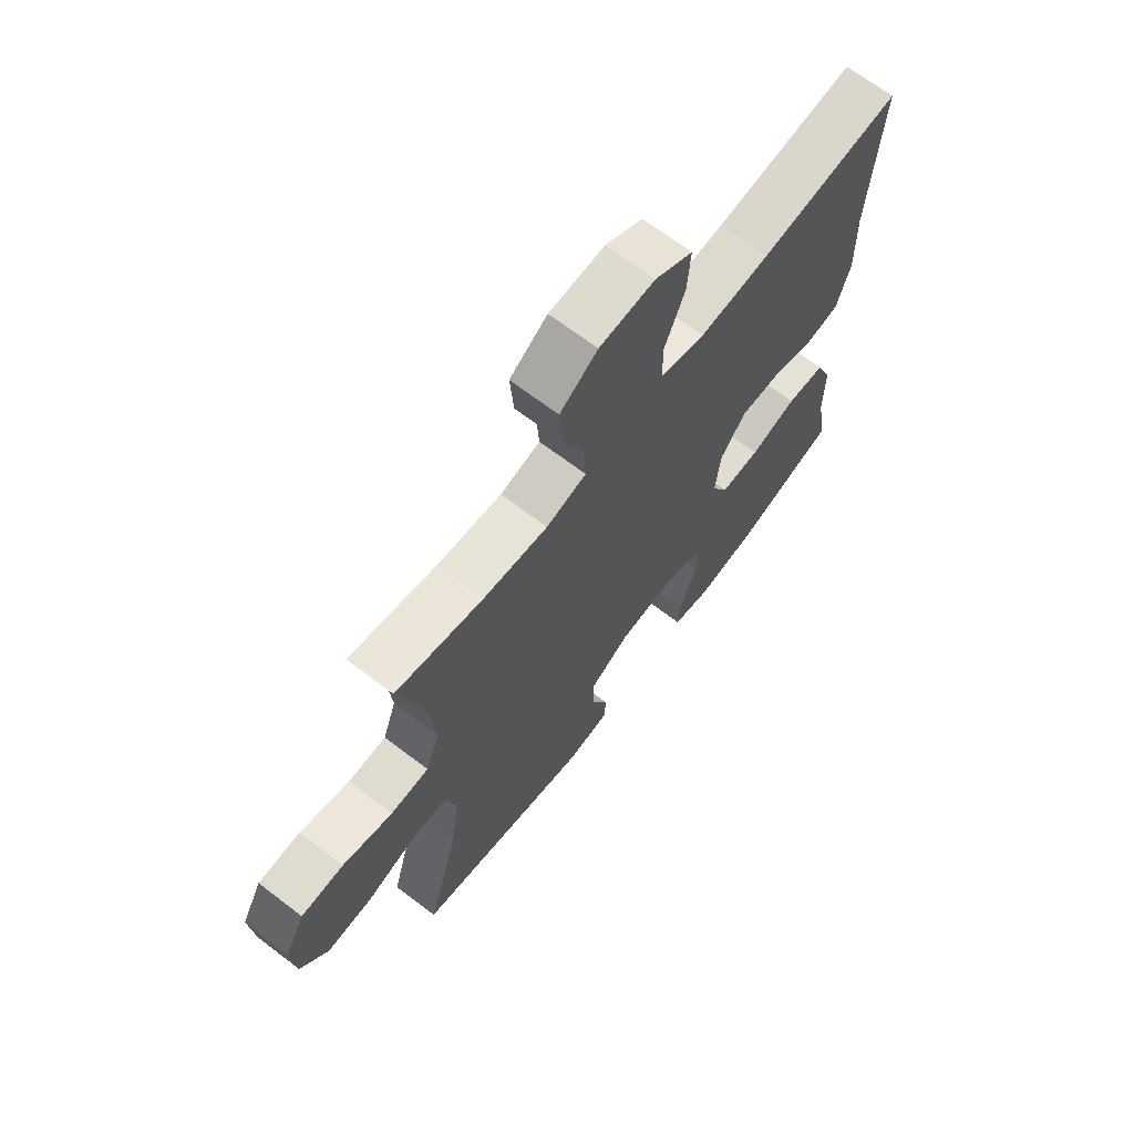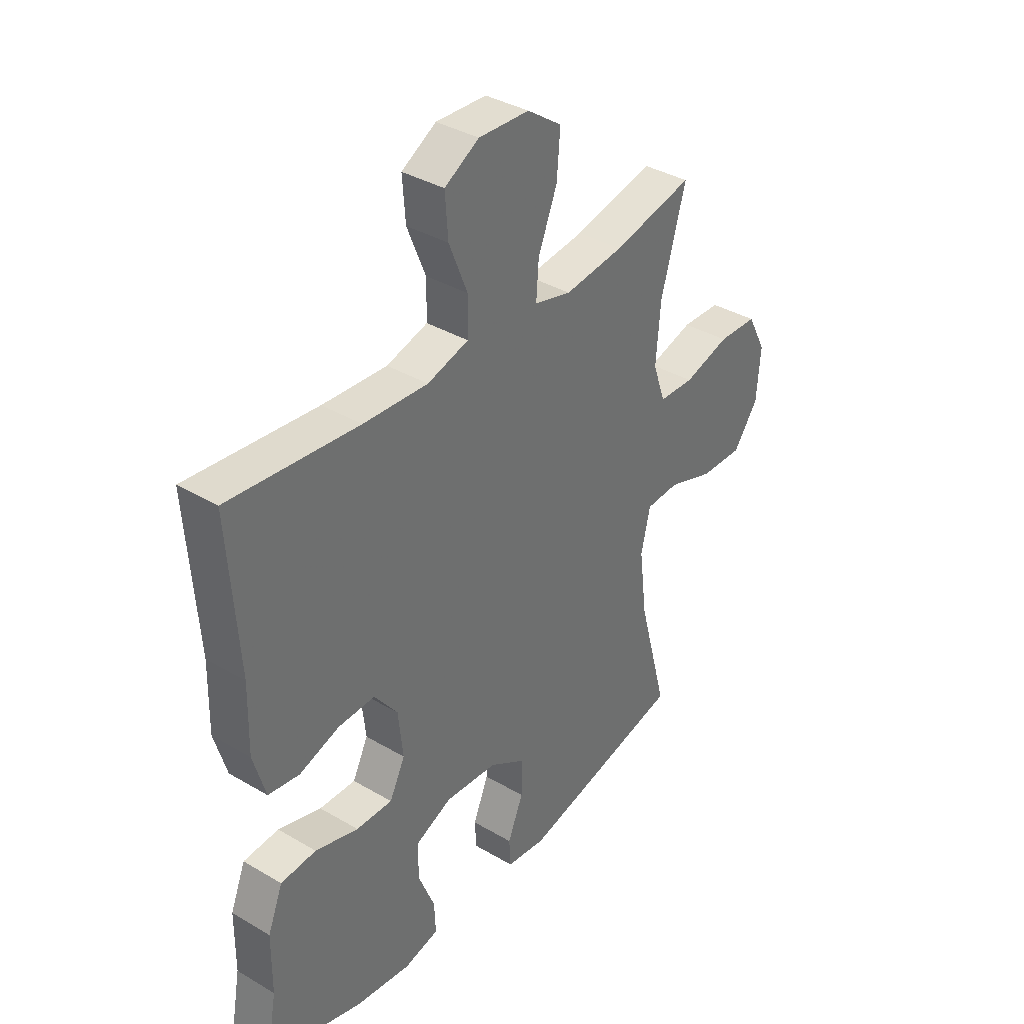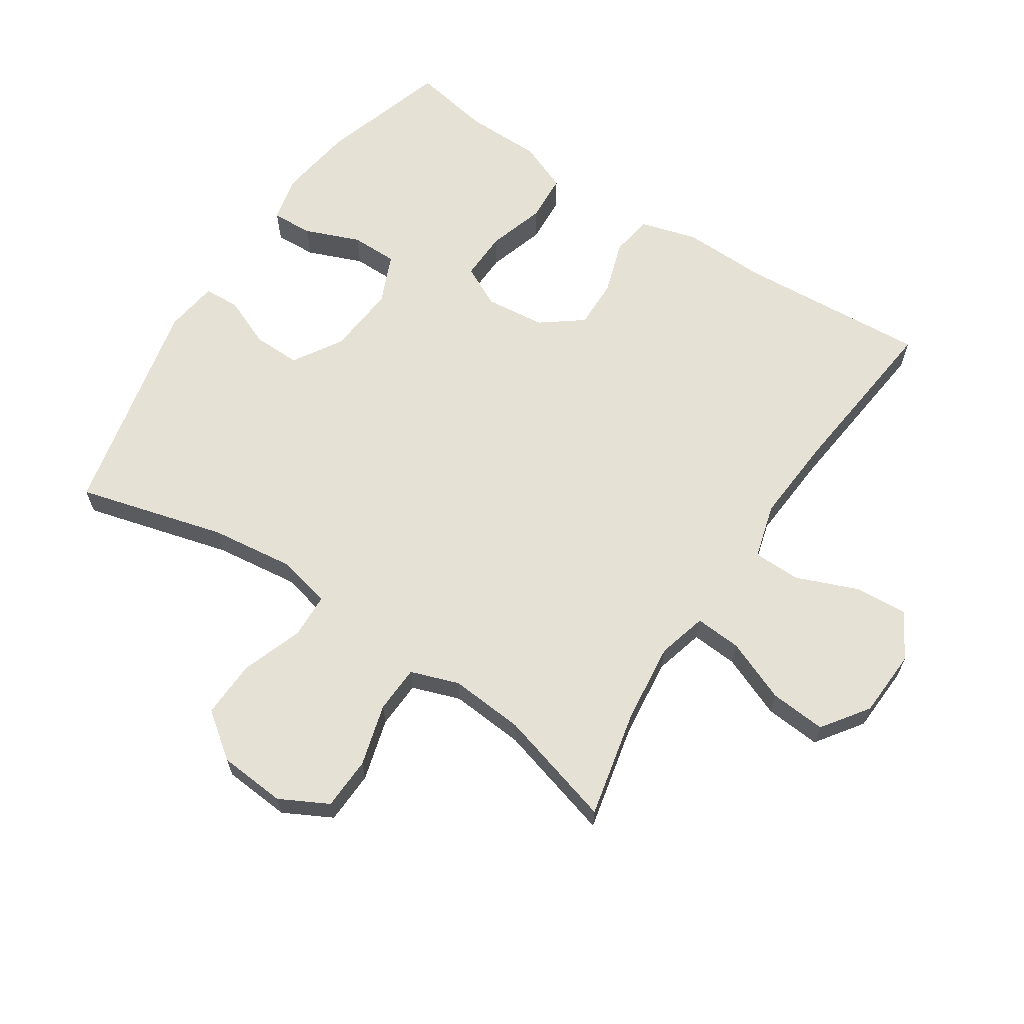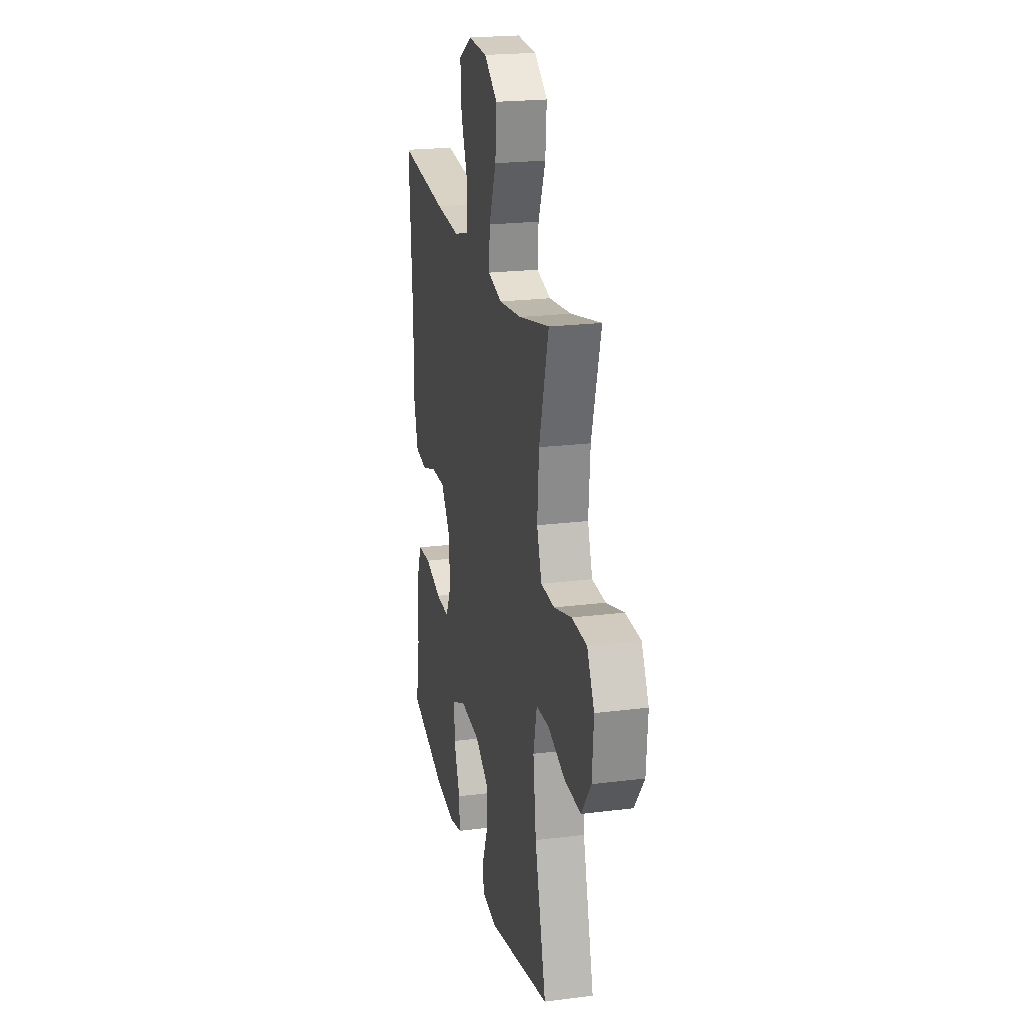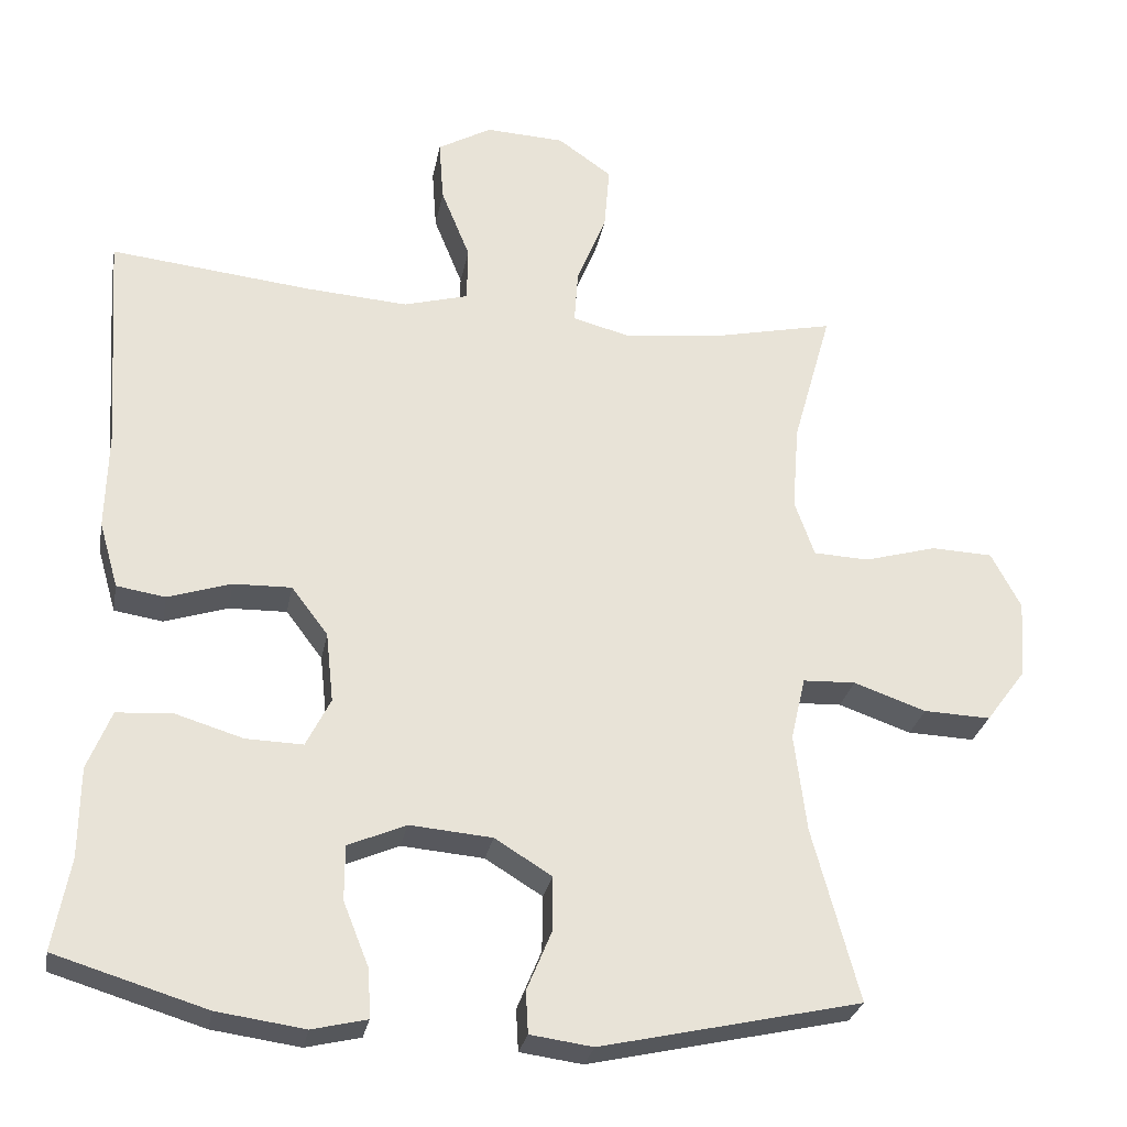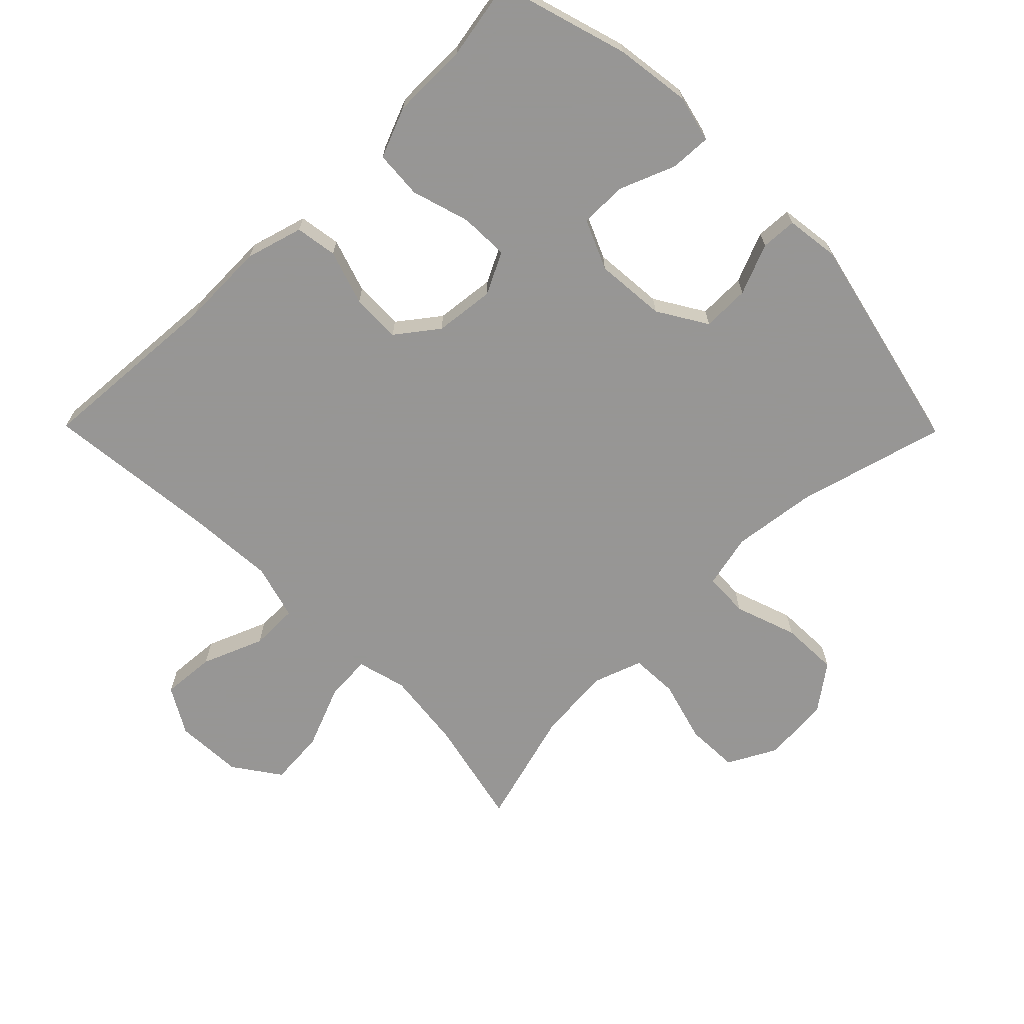
<metadata>
{"format":"obj","ext":"obj","renderer":"f3d","projection":"perspective","resolution":1024,"background":"white","views":[{"elev":68.1,"azim":-52.6,"up":"+Z"},{"elev":36.9,"azim":127.3,"up":"+Z"},{"elev":64.3,"azim":-56.5,"up":"+Y"},{"elev":21.6,"azim":-102.5,"up":"+Z"},{"elev":-28.1,"azim":169.4,"up":"+Z"},{"elev":-67.8,"azim":134.6,"up":"+Y"}]}
</metadata>
<code>
v 0.5 0.07 -0.5
v 0.302 0.07 -0.56
v 0.187 0.07 -0.576
v 0.115 0.07 -0.559
v 0.118 0.07 -0.496
v 0.152 0.07 -0.411
v 0.152 0.07 -0.339
v 0.076 0.07 -0.306
v -0.032 0.07 -0.315
v -0.107 0.07 -0.361
v -0.106 0.07 -0.434
v -0.074 0.07 -0.511
v -0.077 0.07 -0.566
v -0.159 0.07 -0.577
v -0.5 0.07 -0.5
v -0.439 0.07 -0.273
v -0.423 0.07 -0.145
v -0.442 0.07 -0.062
v -0.511 0.07 -0.059
v -0.606 0.07 -0.092
v -0.694 0.07 -0.095
v -0.746 0.07 -0.025
v -0.754 0.07 0.078
v -0.715 0.07 0.152
v -0.634 0.07 0.155
v -0.539 0.07 0.128
v -0.466 0.07 0.131
v -0.44 0.07 0.205
v -0.449 0.07 0.319
v -0.5 0.07 0.5
v -0.334 0.07 0.463
v -0.212 0.07 0.449
v -0.136 0.07 0.469
v -0.141 0.07 0.54
v -0.18 0.07 0.636
v -0.187 0.07 0.722
v -0.116 0.07 0.772
v -0.012 0.07 0.777
v 0.059 0.07 0.736
v 0.053 0.07 0.654
v 0.015 0.07 0.56
v 0.016 0.07 0.487
v 0.101 0.07 0.463
v 0.234 0.07 0.472
v 0.5 0.07 0.5
v 0.48 0.07 0.209
v 0.483 0.07 0.079
v 0.458 0.07 -0.008
v 0.394 0.07 -0.018
v 0.311 0.07 0.009
v 0.235 0.07 0.011
v 0.187 0.07 -0.052
v 0.177 0.07 -0.144
v 0.209 0.07 -0.208
v 0.284 0.07 -0.206
v 0.373 0.07 -0.179
v 0.446 0.07 -0.184
v 0.477 0.07 -0.261
v 0.478 0.07 -0.379
v 0.5 0 -0.5
v 0.302 0 -0.56
v 0.187 0 -0.576
v 0.115 0 -0.559
v 0.118 0 -0.496
v 0.152 0 -0.411
v 0.152 0 -0.339
v 0.076 0 -0.306
v -0.032 0 -0.315
v -0.107 0 -0.361
v -0.106 0 -0.434
v -0.074 0 -0.511
v -0.077 0 -0.566
v -0.159 0 -0.577
v -0.5 0 -0.5
v -0.439 0 -0.273
v -0.423 0 -0.145
v -0.442 0 -0.062
v -0.511 0 -0.059
v -0.606 0 -0.092
v -0.694 0 -0.095
v -0.746 0 -0.025
v -0.754 0 0.078
v -0.715 0 0.152
v -0.634 0 0.155
v -0.539 0 0.128
v -0.466 0 0.131
v -0.44 0 0.205
v -0.449 0 0.319
v -0.5 0 0.5
v -0.334 0 0.463
v -0.212 0 0.449
v -0.136 0 0.469
v -0.141 0 0.54
v -0.18 0 0.636
v -0.187 0 0.722
v -0.116 0 0.772
v -0.012 0 0.777
v 0.059 0 0.736
v 0.053 0 0.654
v 0.015 0 0.56
v 0.016 0 0.487
v 0.101 0 0.463
v 0.234 0 0.472
v 0.5 0 0.5
v 0.48 0 0.209
v 0.483 0 0.079
v 0.458 0 -0.008
v 0.394 0 -0.018
v 0.311 0 0.009
v 0.235 0 0.011
v 0.187 0 -0.052
v 0.177 0 -0.144
v 0.209 0 -0.208
v 0.284 0 -0.206
v 0.373 0 -0.179
v 0.446 0 -0.184
v 0.477 0 -0.261
v 0.478 0 -0.379
f 56 57 58 59
f 55 56 59 1
f 54 55 1 2
f 53 54 2 3
f 47 48 49 50
f 46 47 50 51
f 44 45 46 51
f 43 44 51 52
f 38 39 40 41
f 38 41 42
f 37 38 42
f 34 35 36 37
f 33 34 37 42
f 32 33 42 43
f 29 30 31
f 28 29 31 32
f 27 28 32 43
f 23 24 25 26
f 23 26 27
f 22 23 27
f 19 20 21 22
f 18 19 22 27
f 17 18 27 43
f 13 14 15 16
f 11 12 13 16
f 10 11 16 17
f 9 10 17 43
f 3 4 5 6
f 53 3 6 7
f 52 53 7 8
f 8 9 43 52
f 118 117 116 115
f 60 118 115 114
f 61 60 114 113
f 62 61 113 112
f 109 108 107 106
f 110 109 106 105
f 110 105 104 103
f 111 110 103 102
f 100 99 98 97
f 101 100 97
f 101 97 96
f 96 95 94 93
f 101 96 93 92
f 102 101 92 91
f 90 89 88
f 91 90 88 87
f 102 91 87 86
f 85 84 83 82
f 86 85 82
f 86 82 81
f 81 80 79 78
f 86 81 78 77
f 102 86 77 76
f 75 74 73 72
f 75 72 71 70
f 76 75 70 69
f 102 76 69 68
f 65 64 63 62
f 66 65 62 112
f 67 66 112 111
f 111 102 68 67
f 1 60 61 2
f 2 61 62 3
f 3 62 63 4
f 4 63 64 5
f 5 64 65 6
f 6 65 66 7
f 7 66 67 8
f 8 67 68 9
f 9 68 69 10
f 10 69 70 11
f 11 70 71 12
f 12 71 72 13
f 13 72 73 14
f 14 73 74 15
f 15 74 75 16
f 16 75 76 17
f 17 76 77 18
f 18 77 78 19
f 19 78 79 20
f 20 79 80 21
f 21 80 81 22
f 22 81 82 23
f 23 82 83 24
f 24 83 84 25
f 25 84 85 26
f 26 85 86 27
f 27 86 87 28
f 28 87 88 29
f 29 88 89 30
f 30 89 90 31
f 31 90 91 32
f 32 91 92 33
f 33 92 93 34
f 34 93 94 35
f 35 94 95 36
f 36 95 96 37
f 37 96 97 38
f 38 97 98 39
f 39 98 99 40
f 40 99 100 41
f 41 100 101 42
f 42 101 102 43
f 43 102 103 44
f 44 103 104 45
f 45 104 105 46
f 46 105 106 47
f 47 106 107 48
f 48 107 108 49
f 49 108 109 50
f 50 109 110 51
f 51 110 111 52
f 52 111 112 53
f 53 112 113 54
f 54 113 114 55
f 55 114 115 56
f 56 115 116 57
f 57 116 117 58
f 58 117 118 59
f 59 118 60 1

</code>
